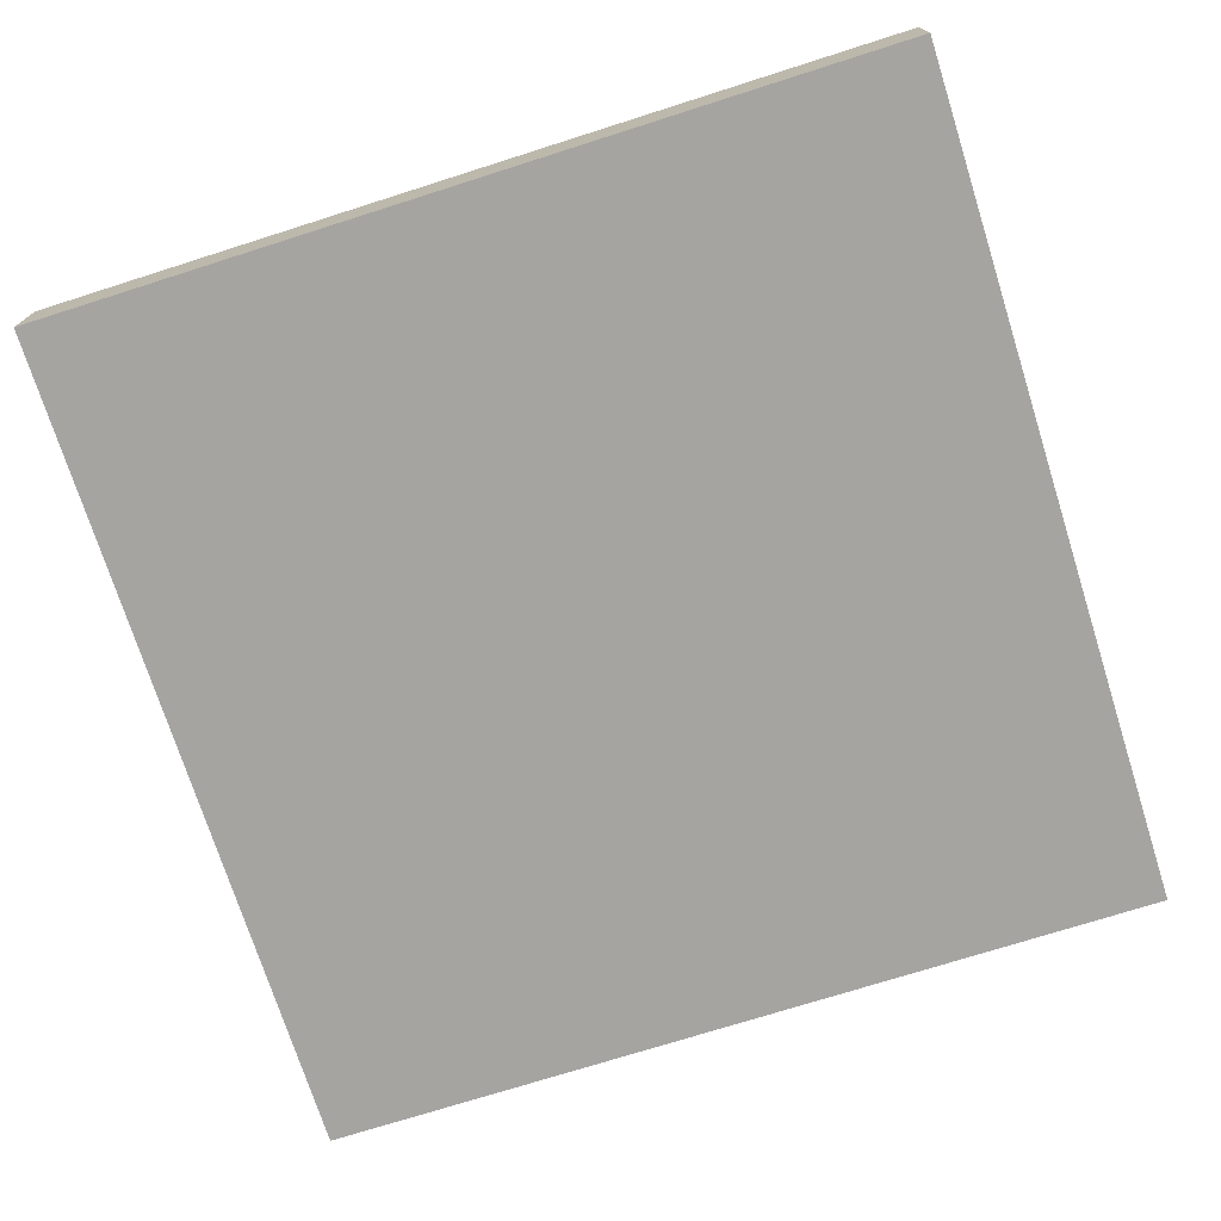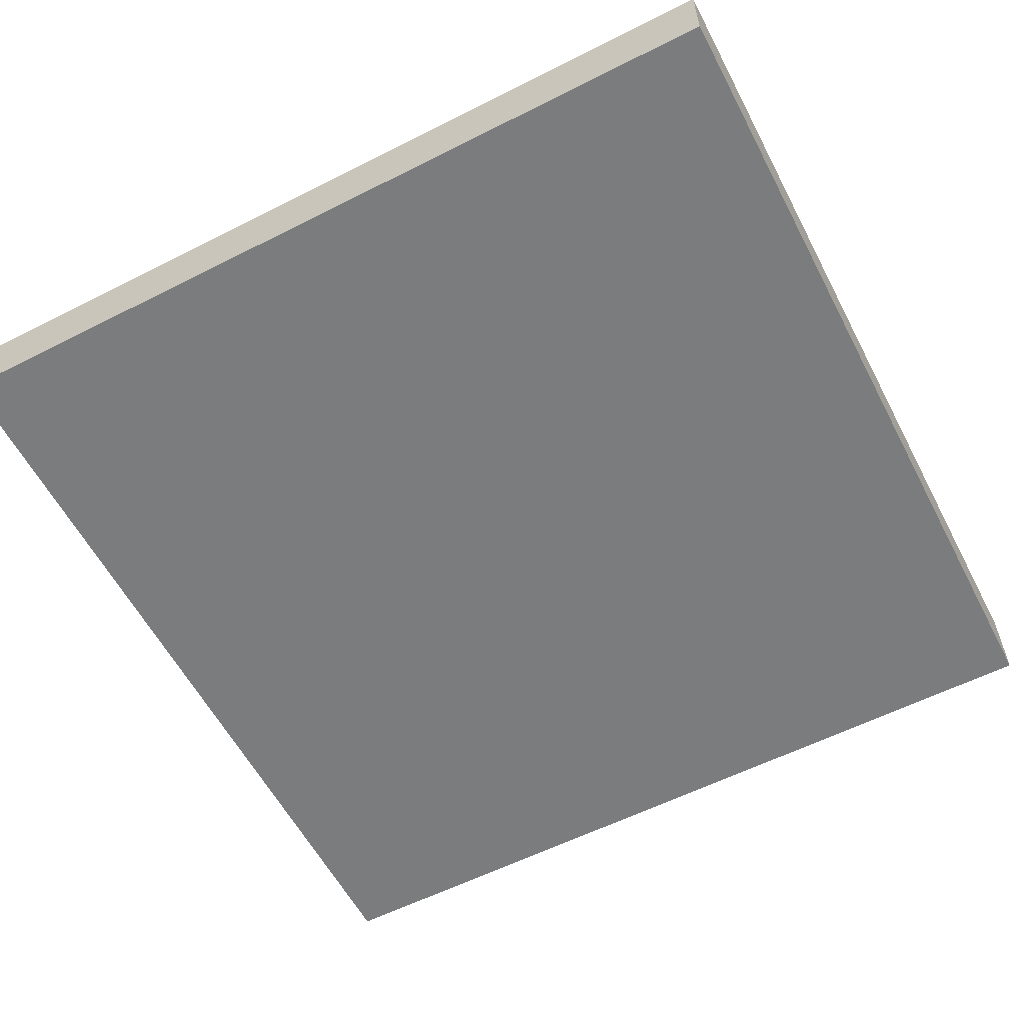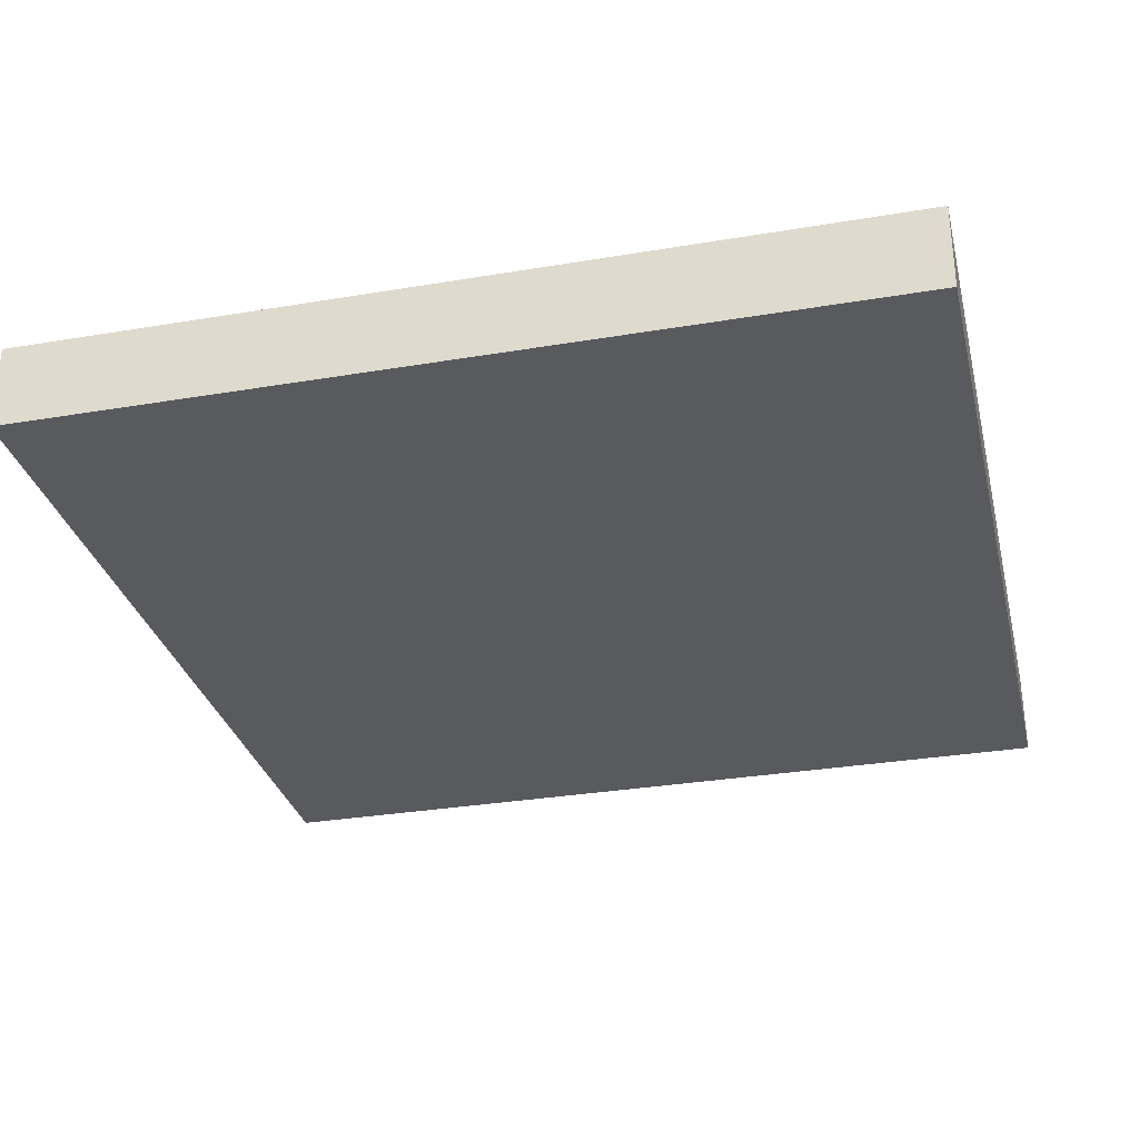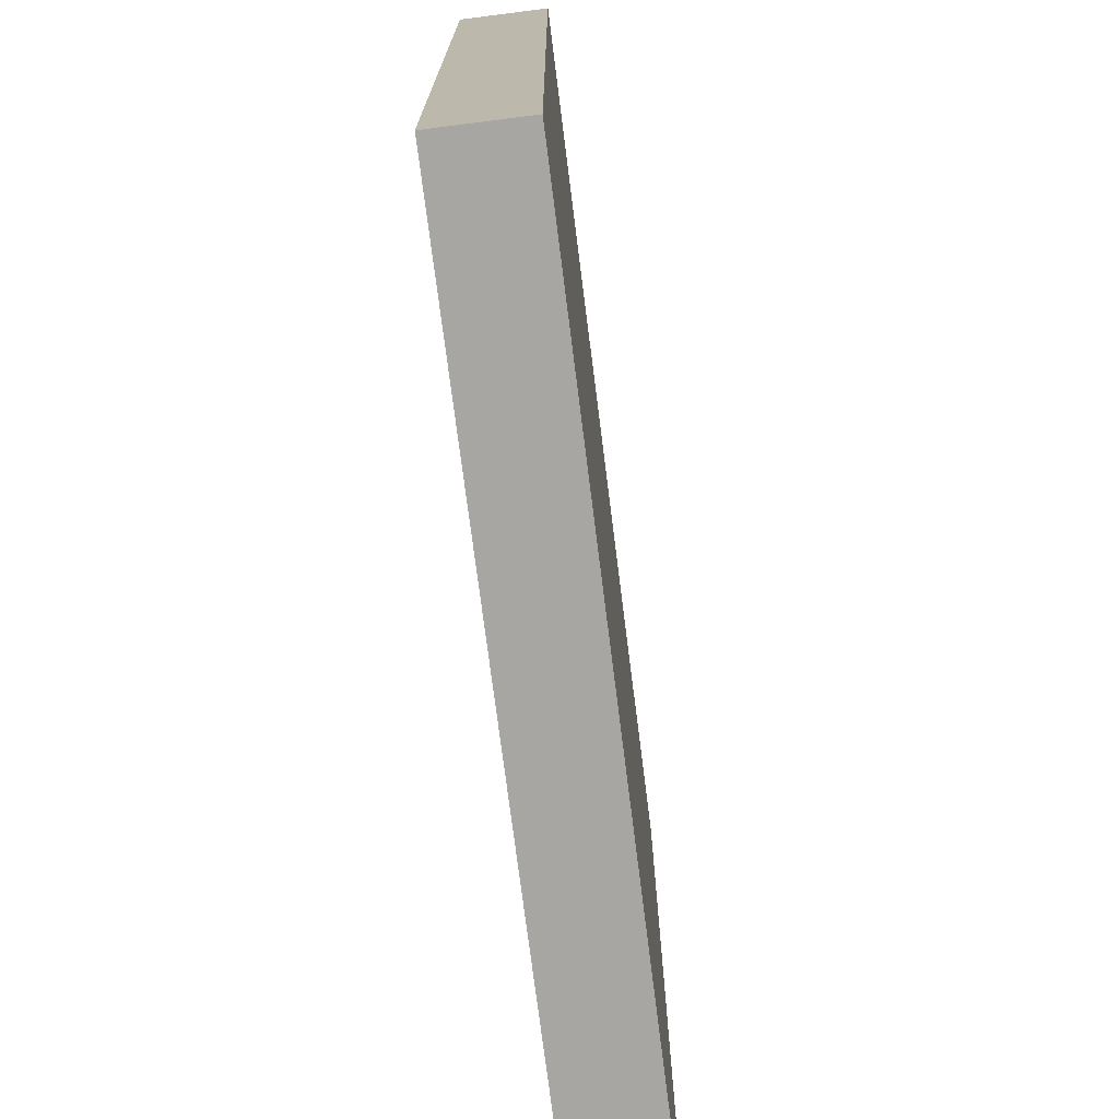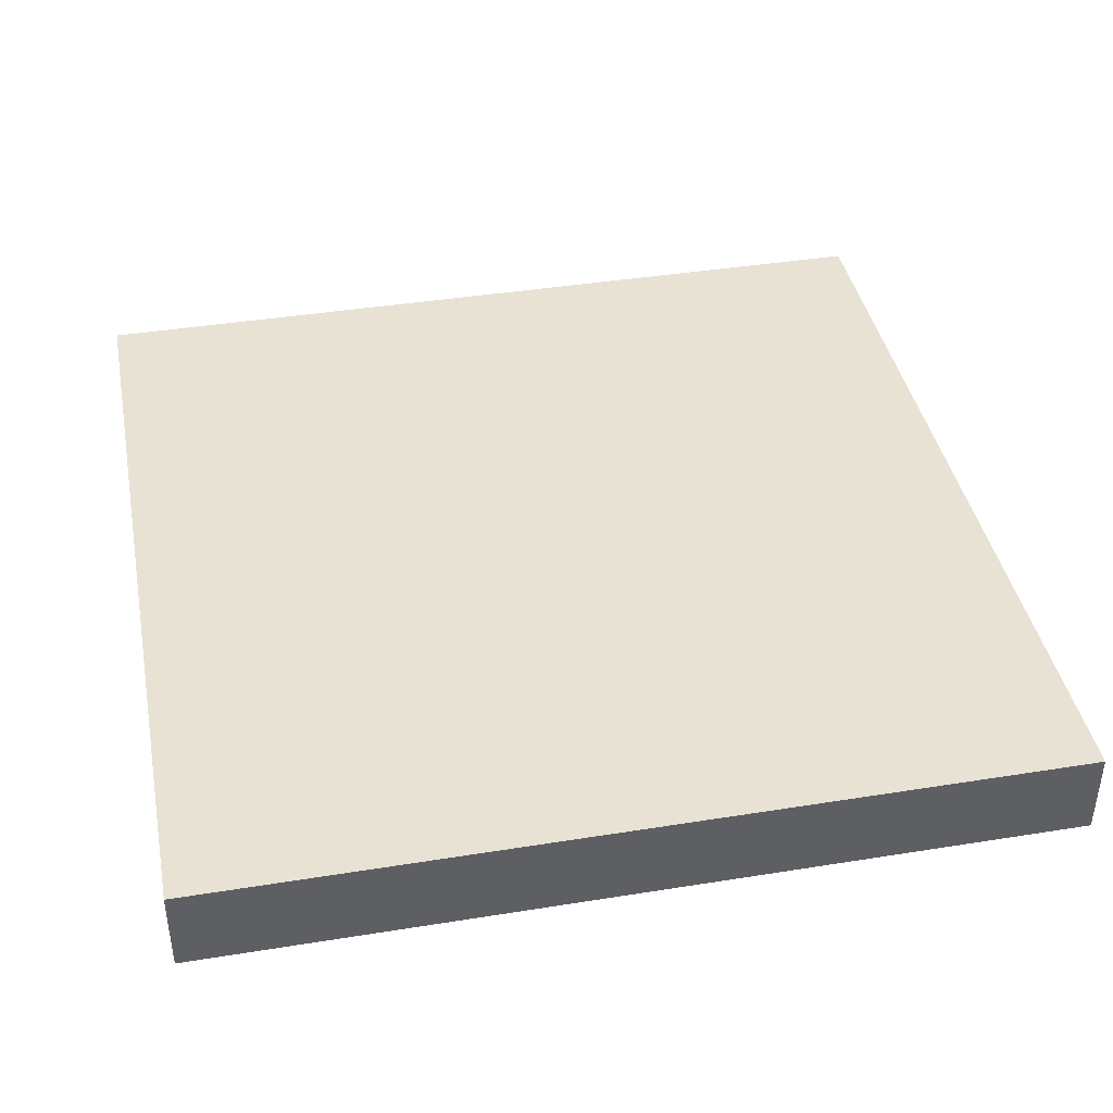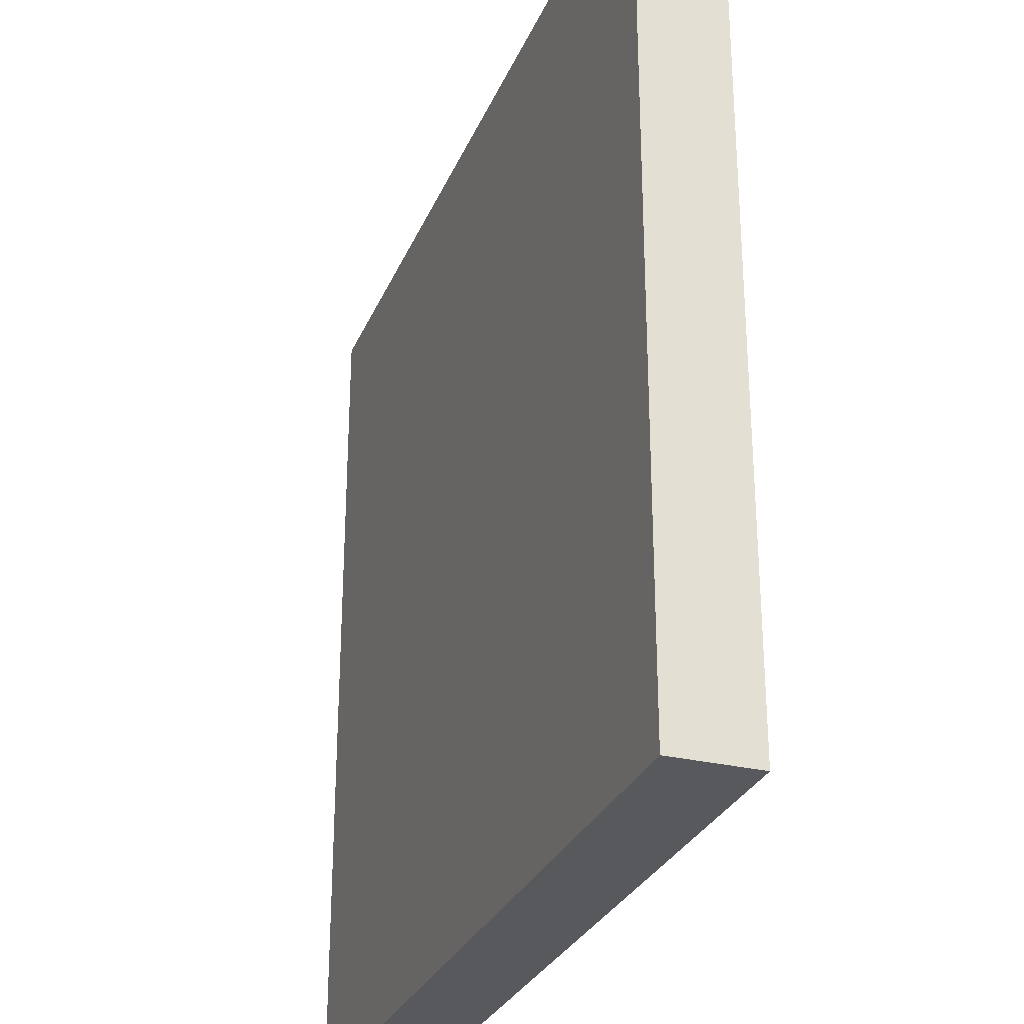
<metadata>
{"format":"obj","ext":"obj","renderer":"f3d","projection":"perspective","resolution":1024,"background":"white","views":[{"elev":-73.5,"azim":-162.4,"up":"+Y"},{"elev":-58.7,"azim":-62.5,"up":"+Y"},{"elev":-31.2,"azim":-76.5,"up":"+Y"},{"elev":-74.0,"azim":97.2,"up":"+Z"},{"elev":40.7,"azim":-101.1,"up":"+Y"},{"elev":-29.0,"azim":70.2,"up":"+Z"}]}
</metadata>
<code>
g tile_nomal
v -10 0 10
v -10 0 -10
v -10 1 10
v -10 1 -10
v -10 2 10
v -10 2 -10
v 10 0 10
v 10 0 -10
v 10 1 10
v 10 1 -10
v 10 2 10
v 10 2 -10
v -10 0 10
v -10 1 10
v -10 2 10
v 10 0 10
v 10 1 10
v 10 2 10
v -10 0 -10
v -10 1 -10
v -10 2 -10
v 10 0 -10
v 10 1 -10
v 10 2 -10
v -10 0 10
v 10 0 10
v -10 0 -10
v 10 0 -10
v -10 2 10
v 10 2 10
v -9 2 9
v 9 2 9
v -9 2 -9
v 9 2 -9
v -10 2 -10
v 10 2 -10
f 3 2 1
f 4 2 3
f 5 4 3
f 6 4 5
f 7 8 9
f 9 8 10
f 9 10 11
f 11 10 12
f 16 14 13
f 17 15 14
f 17 14 16
f 18 15 17
f 19 20 22
f 20 21 23
f 22 20 23
f 23 21 24
f 27 26 25
f 28 26 27
f 29 30 31
f 31 30 32
f 29 31 33
f 31 32 33
f 32 30 34
f 33 32 34
f 29 33 35
f 33 34 35
f 34 30 36
f 35 34 36

</code>
